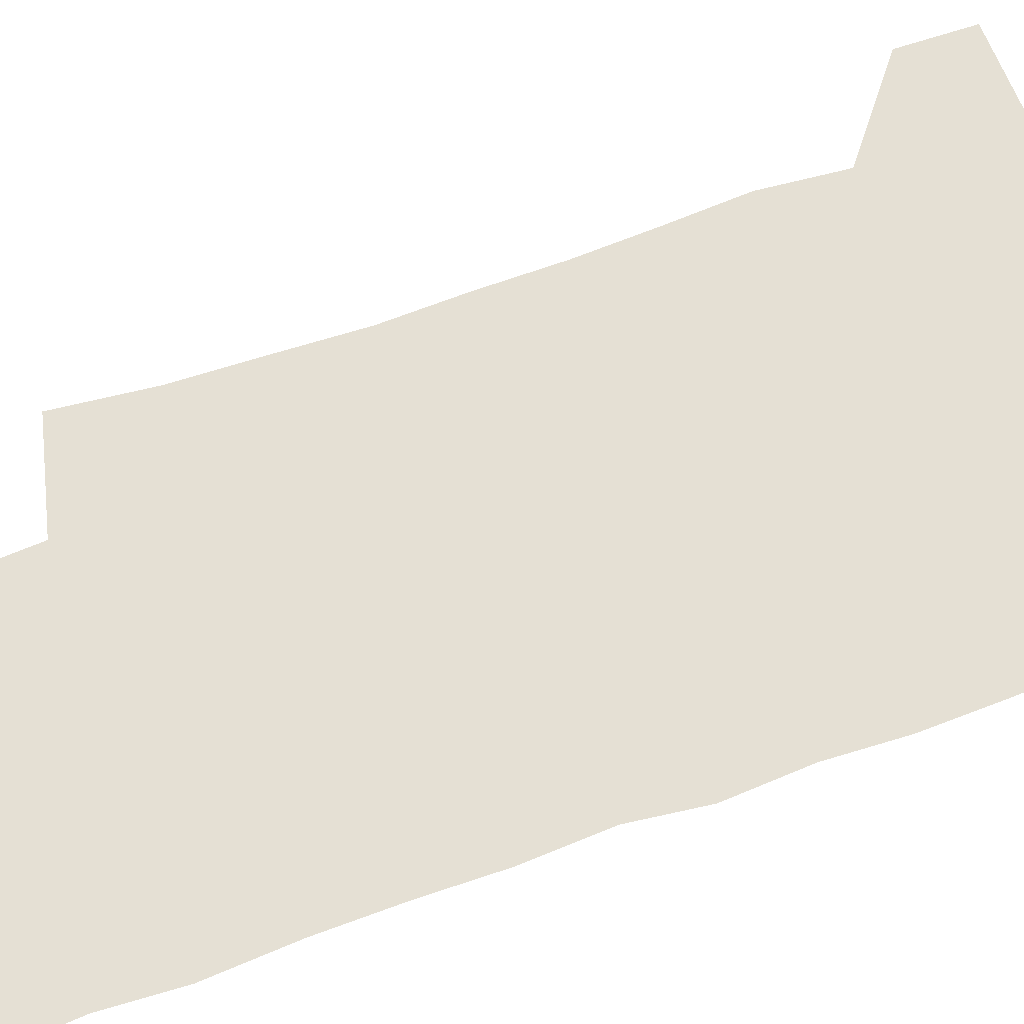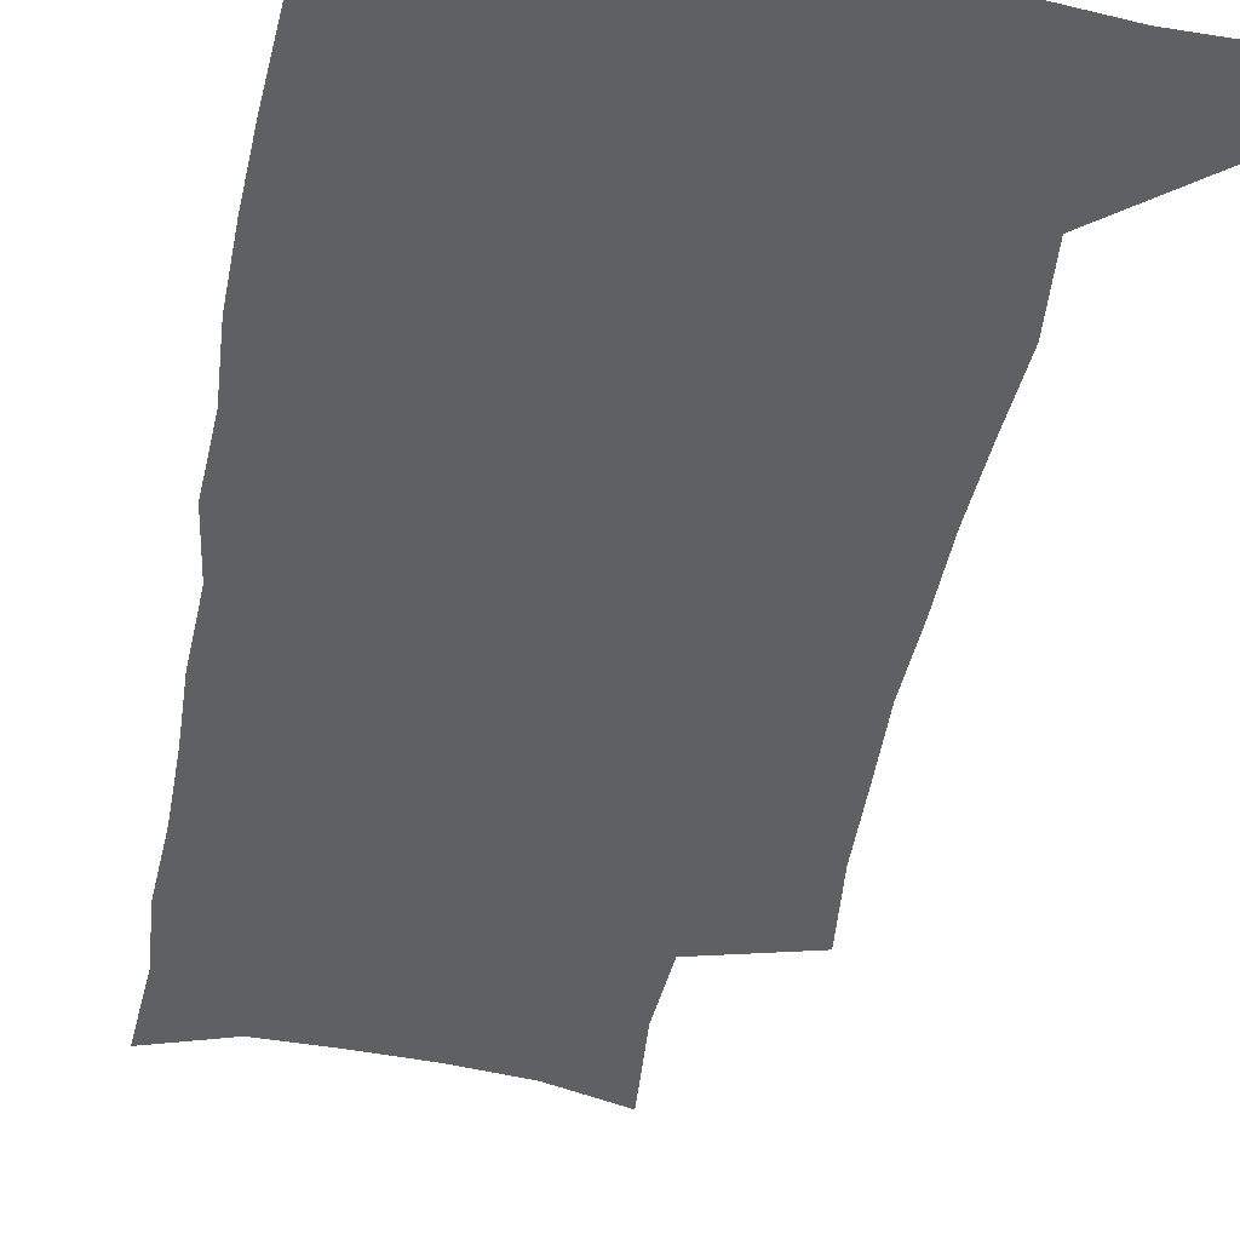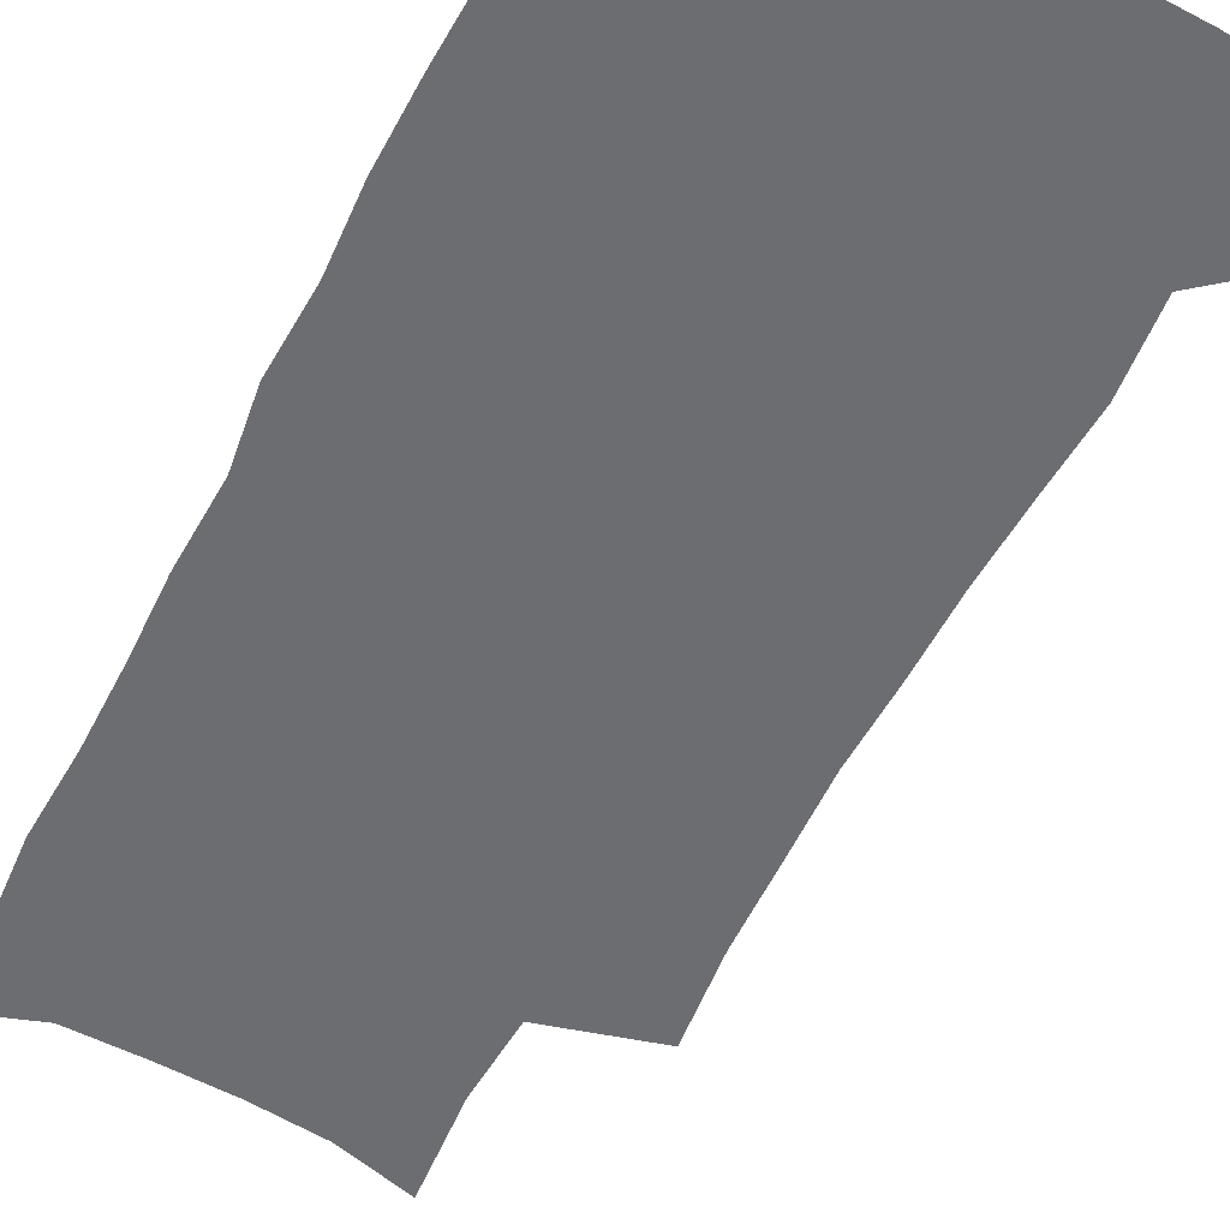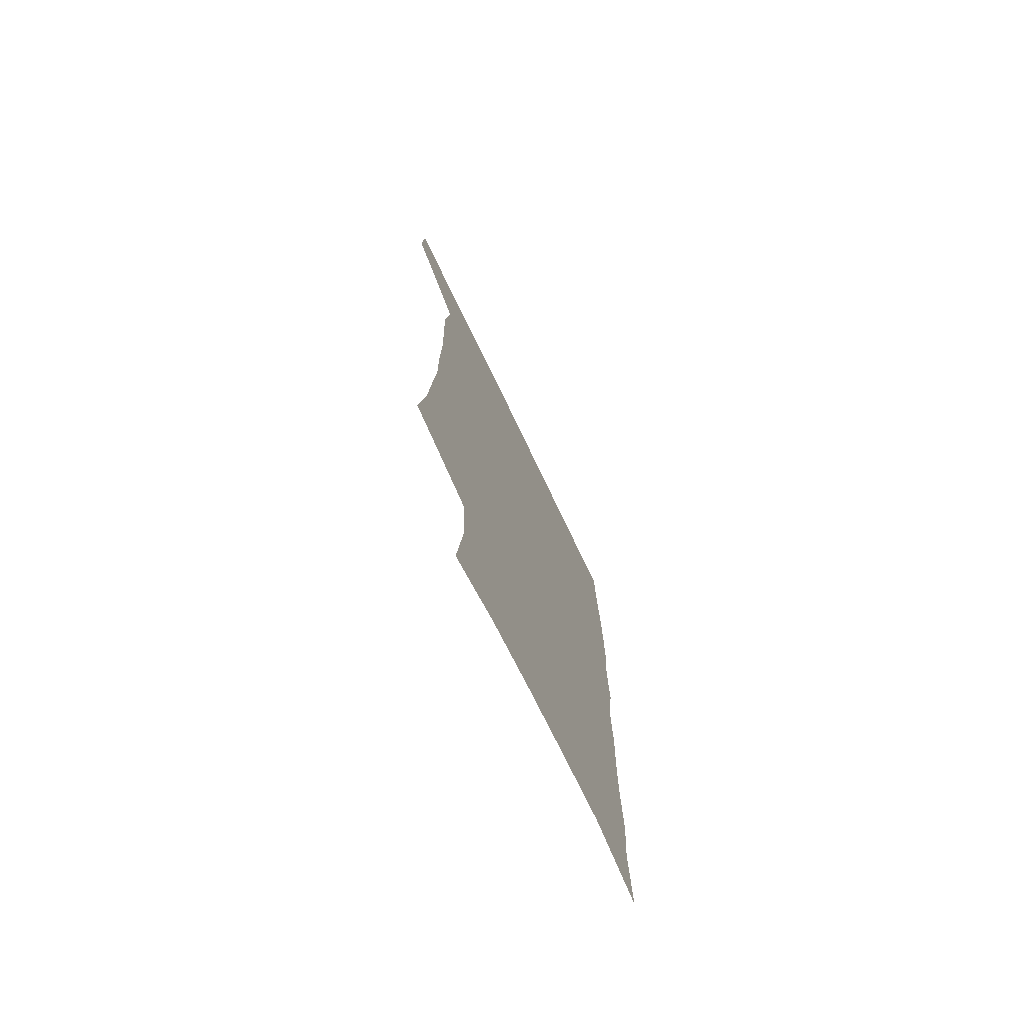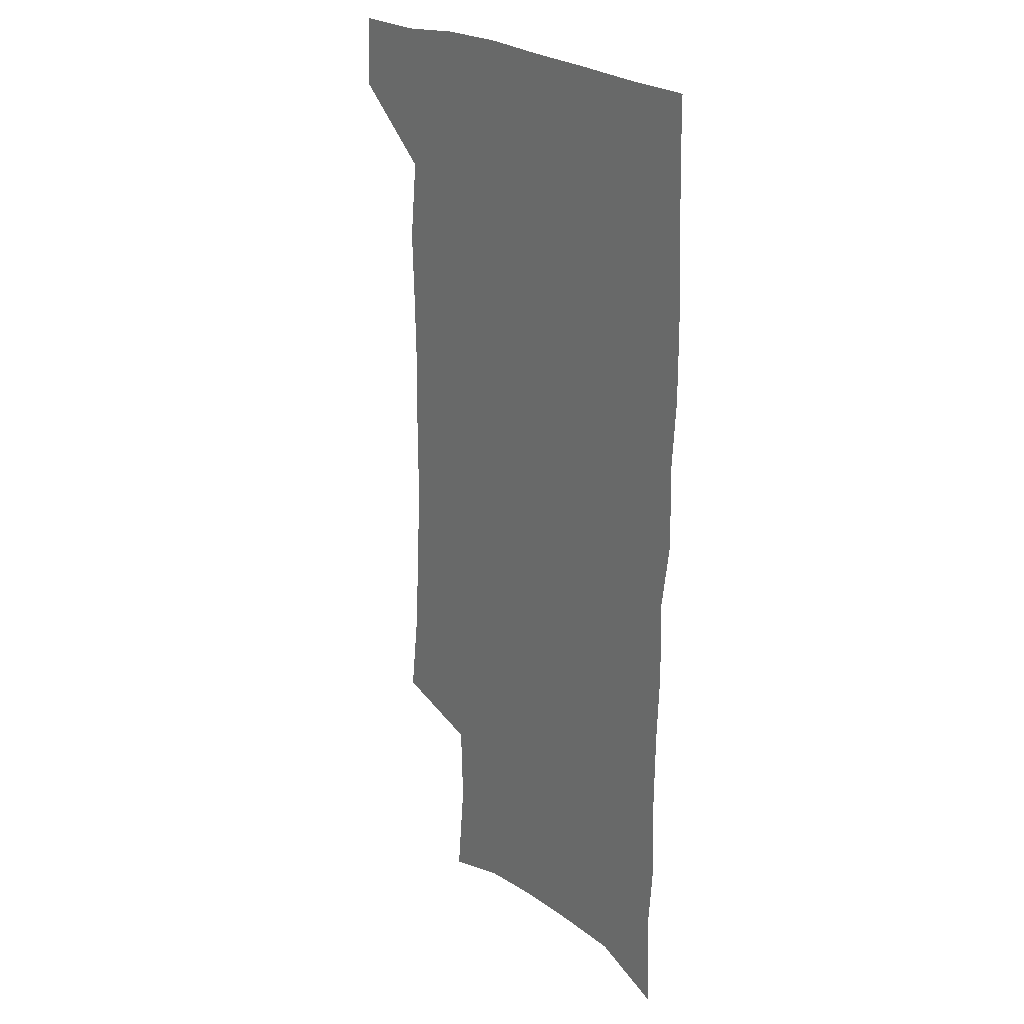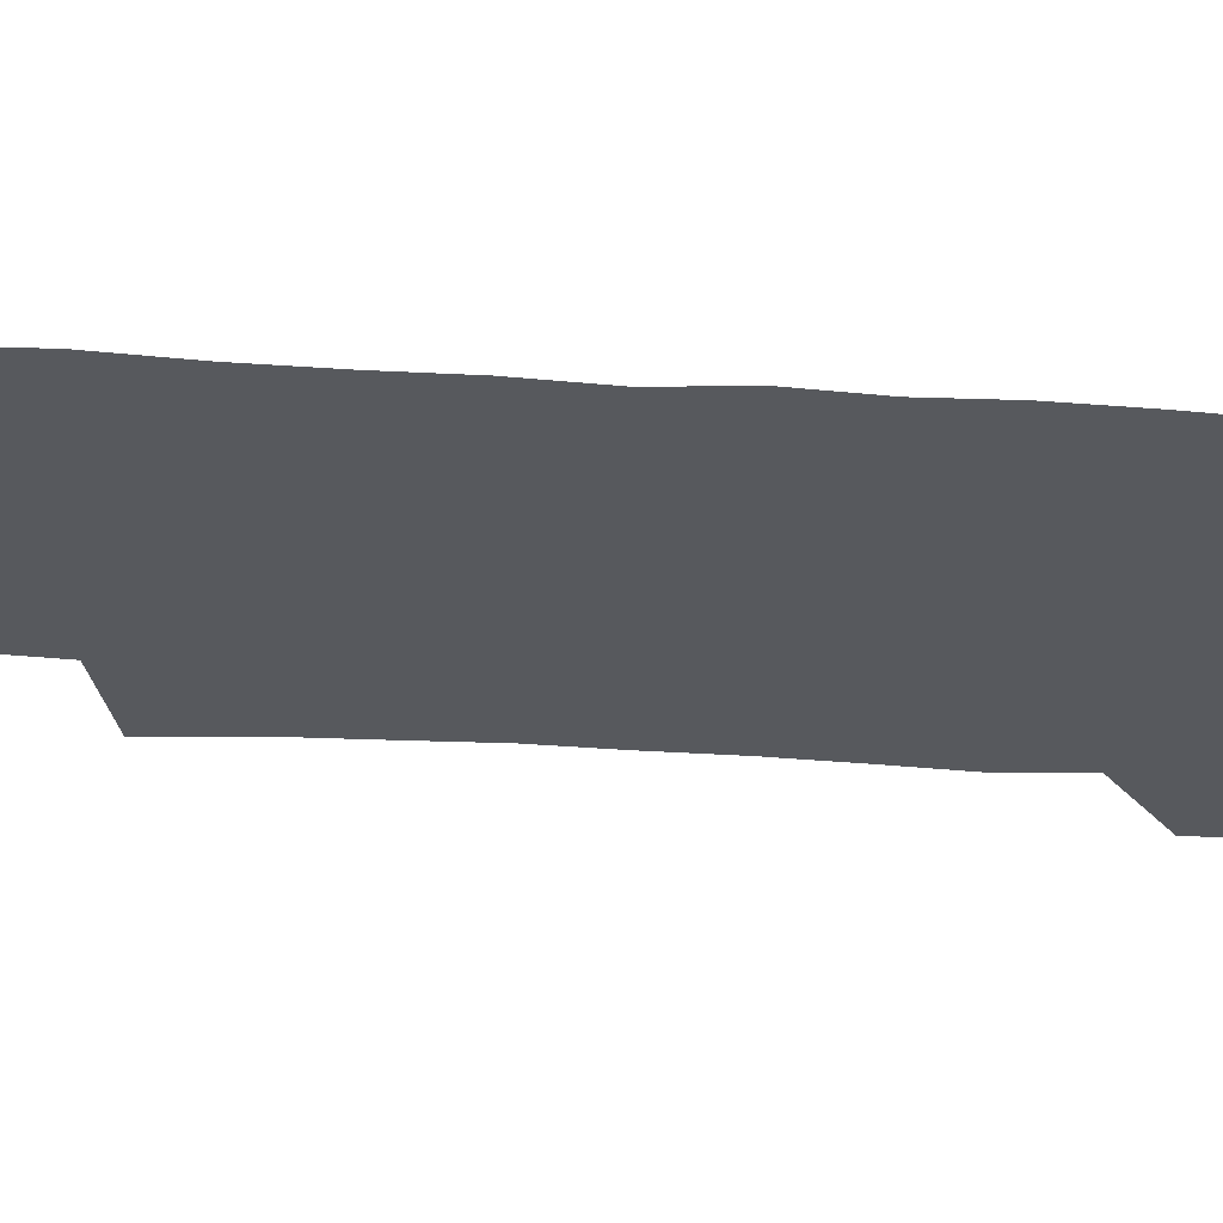
<metadata>
{"format":"obj","ext":"obj","renderer":"f3d","projection":"perspective","resolution":1024,"background":"white","views":[{"elev":65.8,"azim":68.8,"up":"+Z"},{"elev":-42.3,"azim":169.0,"up":"+Z"},{"elev":-54.0,"azim":152.3,"up":"+Z"},{"elev":-74.9,"azim":-64.3,"up":"+Y"},{"elev":23.1,"azim":53.3,"up":"+Y"},{"elev":-29.6,"azim":83.1,"up":"+Z"}]}
</metadata>
<code>
v 478.1 537.5 0
v 479.4 567.1 0
v 502.9 245.7 0
v 507.6 282.1 0
v 509.5 315.2 0
v 511.6 349 0
v 511.3 380.7 0
v 511.9 413.2 0
v 511.1 444.6 0
v 510 475.4 0
v 513.6 507.9 0
v 511.5 537.8 0
v 511.7 566.9 0
v 540.9 161 0
v 545 202.3 0
v 543.9 234.4 0
v 547.2 270.6 0
v 548.2 302.6 0
v 546.6 331.7 0
v 547.5 363.4 0
v 547.2 393.1 0
v 546 422.2 0
v 545.4 451.7 0
v 545.7 481.2 0
v 545.4 509.8 0
v 545.3 538 0
v 541.2 569.7 0
v 570.5 169.8 0
v 575.1 214.7 0
v 575.9 247.6 0
v 576.4 279.3 0
v 575.7 308.3 0
v 576.1 339.4 0
v 576.5 370 0
v 575.3 397.2 0
v 574.8 425.9 0
v 575.2 455.4 0
v 574.9 483.3 0
v 574.8 510.9 0
v 574.8 538.1 0
v 571.3 570.3 0
v 599.1 173.2 0
v 601.3 216 0
v 602.3 251.6 0
v 602.5 282.1 0
v 602.6 312.1 0
v 602.3 340.7 0
v 602.5 370.7 0
v 602.8 400.5 0
v 602.6 428.2 0
v 602.8 456.9 0
v 602.7 484.2 0
v 603 511.8 0
v 602.5 539.5 0
v 601.7 569.2 0
v 627.4 174.7 0
v 627.7 217.2 0
v 628 249.8 0
v 628.8 279.2 0
v 628.3 312.4 0
v 628.5 342.2 0
v 628.8 371.5 0
v 629.1 400.1 0
v 629.6 427.9 0
v 629.8 456.5 0
v 629.9 484.4 0
v 630.2 511.8 0
v 630.6 539.1 0
v 631 568.6 0
v 655.6 175.3 0
v 654.4 213 0
v 654.8 244.8 0
v 655.5 275.3 0
v 655.4 307.1 0
v 655.6 337.6 0
v 656 367.7 0
v 656.8 396.6 0
v 657.2 425.8 0
v 657.8 454.4 0
v 658.7 482.6 0
v 658.9 510.9 0
v 659.3 539.1 0
v 660.2 567.7 0
v 686.2 164.5 0
v 684.5 201.9 0
v 686.9 231.7 0
v 685.8 265 0
v 686.2 296.3 0
v 687.5 326.6 0
v 686.8 359.1 0
v 690.9 387.2 0
v 689.9 418.9 0
v 692.1 448.2 0
v 692 478.4 0
v 691.2 508.5 0
v 689.7 538.4 0
v 689.4 567.5 0
v 691 601 0
f 11 12 1
f 1 12 2
f 12 13 2
f 16 17 3
f 3 17 4
f 17 18 4
f 4 18 5
f 18 19 5
f 5 19 6
f 19 20 6
f 6 20 7
f 20 21 7
f 7 21 8
f 21 22 8
f 8 22 9
f 22 23 9
f 9 23 10
f 23 24 10
f 10 24 11
f 24 25 11
f 11 25 12
f 25 26 12
f 12 26 13
f 26 27 13
f 14 28 15
f 28 29 15
f 15 29 16
f 29 30 16
f 16 30 17
f 30 31 17
f 17 31 18
f 31 32 18
f 18 32 19
f 32 33 19
f 19 33 20
f 33 34 20
f 20 34 21
f 34 35 21
f 21 35 22
f 35 36 22
f 22 36 23
f 36 37 23
f 23 37 24
f 37 38 24
f 24 38 25
f 38 39 25
f 25 39 26
f 39 40 26
f 26 40 27
f 40 41 27
f 28 42 29
f 42 43 29
f 29 43 30
f 43 44 30
f 30 44 31
f 44 45 31
f 31 45 32
f 45 46 32
f 32 46 33
f 46 47 33
f 33 47 34
f 47 48 34
f 34 48 35
f 48 49 35
f 35 49 36
f 49 50 36
f 36 50 37
f 50 51 37
f 37 51 38
f 51 52 38
f 38 52 39
f 52 53 39
f 39 53 40
f 53 54 40
f 40 54 41
f 54 55 41
f 42 56 43
f 56 57 43
f 43 57 44
f 57 58 44
f 44 58 45
f 58 59 45
f 45 59 46
f 59 60 46
f 46 60 47
f 60 61 47
f 47 61 48
f 61 62 48
f 48 62 49
f 62 63 49
f 49 63 50
f 63 64 50
f 50 64 51
f 64 65 51
f 51 65 52
f 65 66 52
f 52 66 53
f 66 67 53
f 53 67 54
f 67 68 54
f 54 68 55
f 68 69 55
f 56 70 57
f 70 71 57
f 57 71 58
f 71 72 58
f 58 72 59
f 72 73 59
f 59 73 60
f 73 74 60
f 60 74 61
f 74 75 61
f 61 75 62
f 75 76 62
f 62 76 63
f 76 77 63
f 63 77 64
f 77 78 64
f 64 78 65
f 78 79 65
f 65 79 66
f 79 80 66
f 66 80 67
f 80 81 67
f 67 81 68
f 81 82 68
f 68 82 69
f 82 83 69
f 70 84 71
f 84 85 71
f 71 85 72
f 85 86 72
f 72 86 73
f 86 87 73
f 73 87 74
f 87 88 74
f 74 88 75
f 88 89 75
f 75 89 76
f 89 90 76
f 76 90 77
f 90 91 77
f 77 91 78
f 91 92 78
f 78 92 79
f 92 93 79
f 79 93 80
f 93 94 80
f 80 94 81
f 94 95 81
f 81 95 82
f 95 96 82
f 82 96 83
f 96 97 83

</code>
